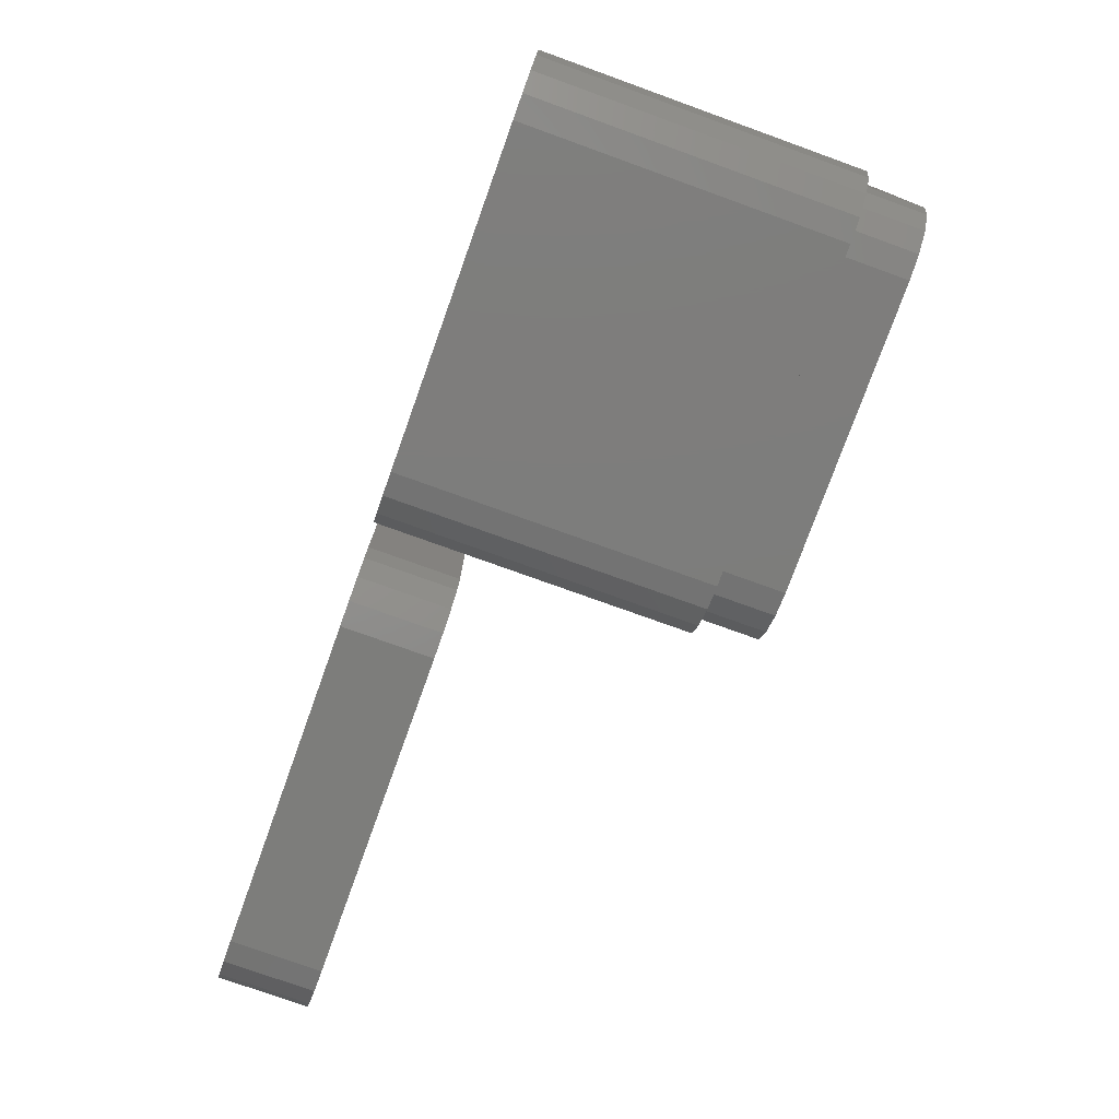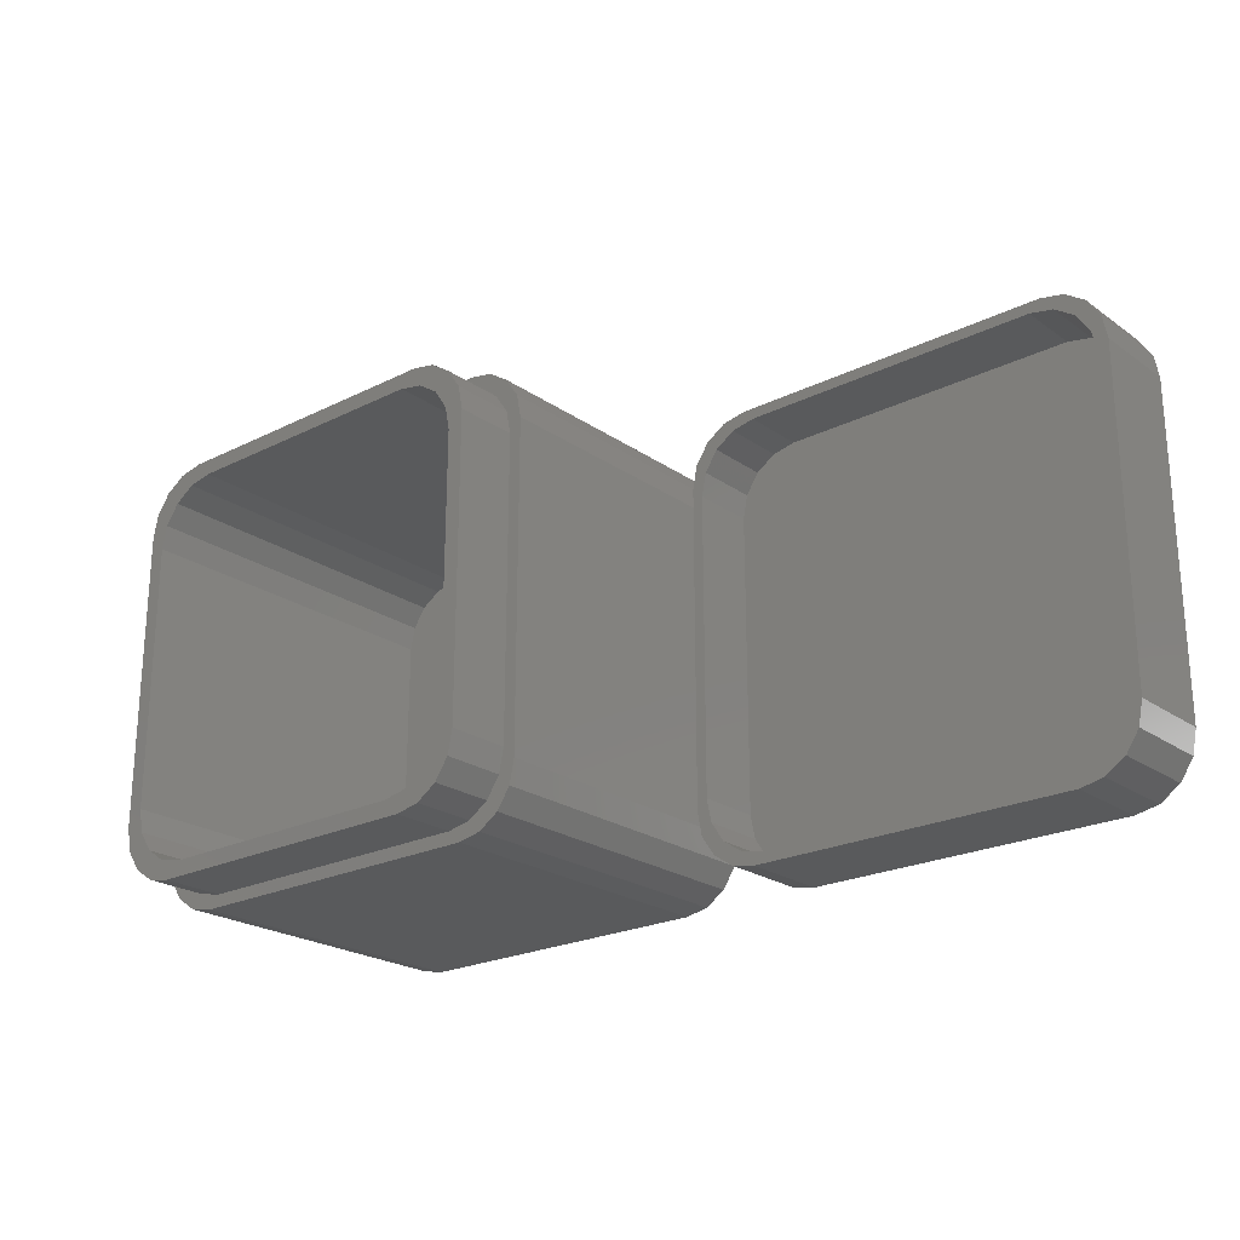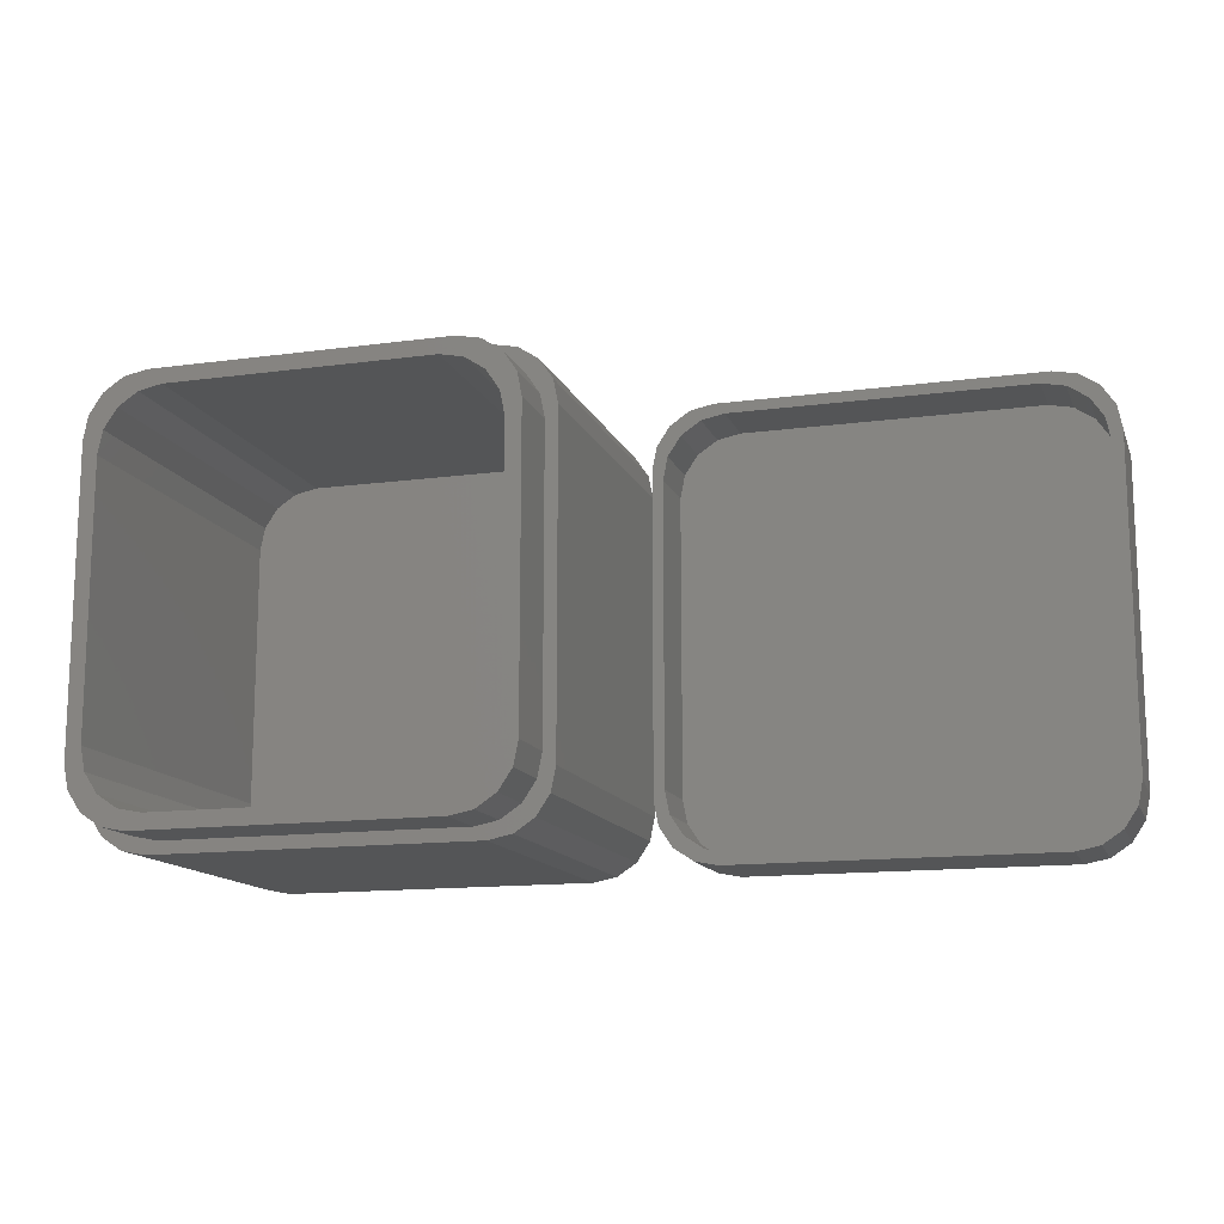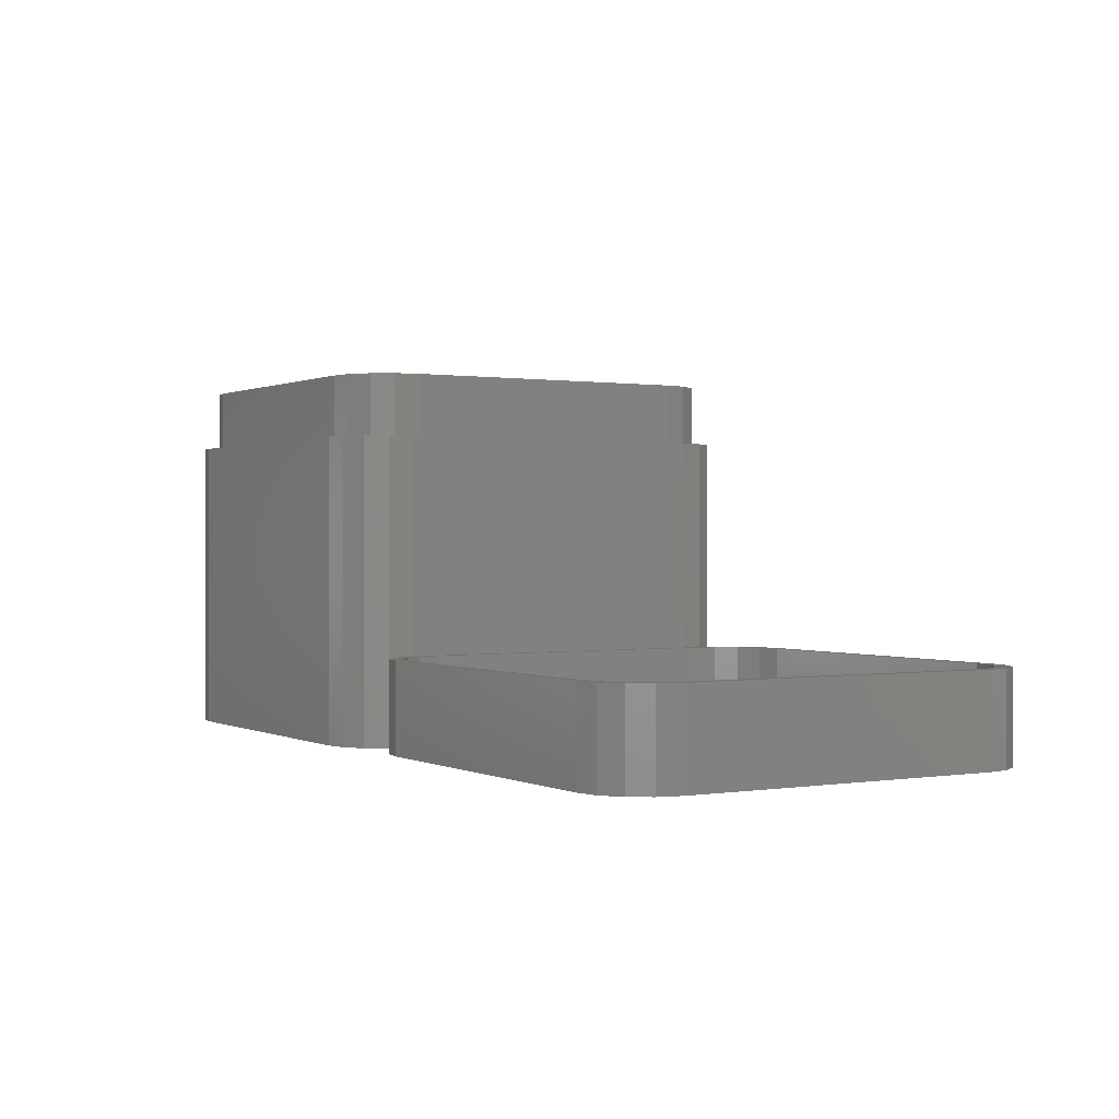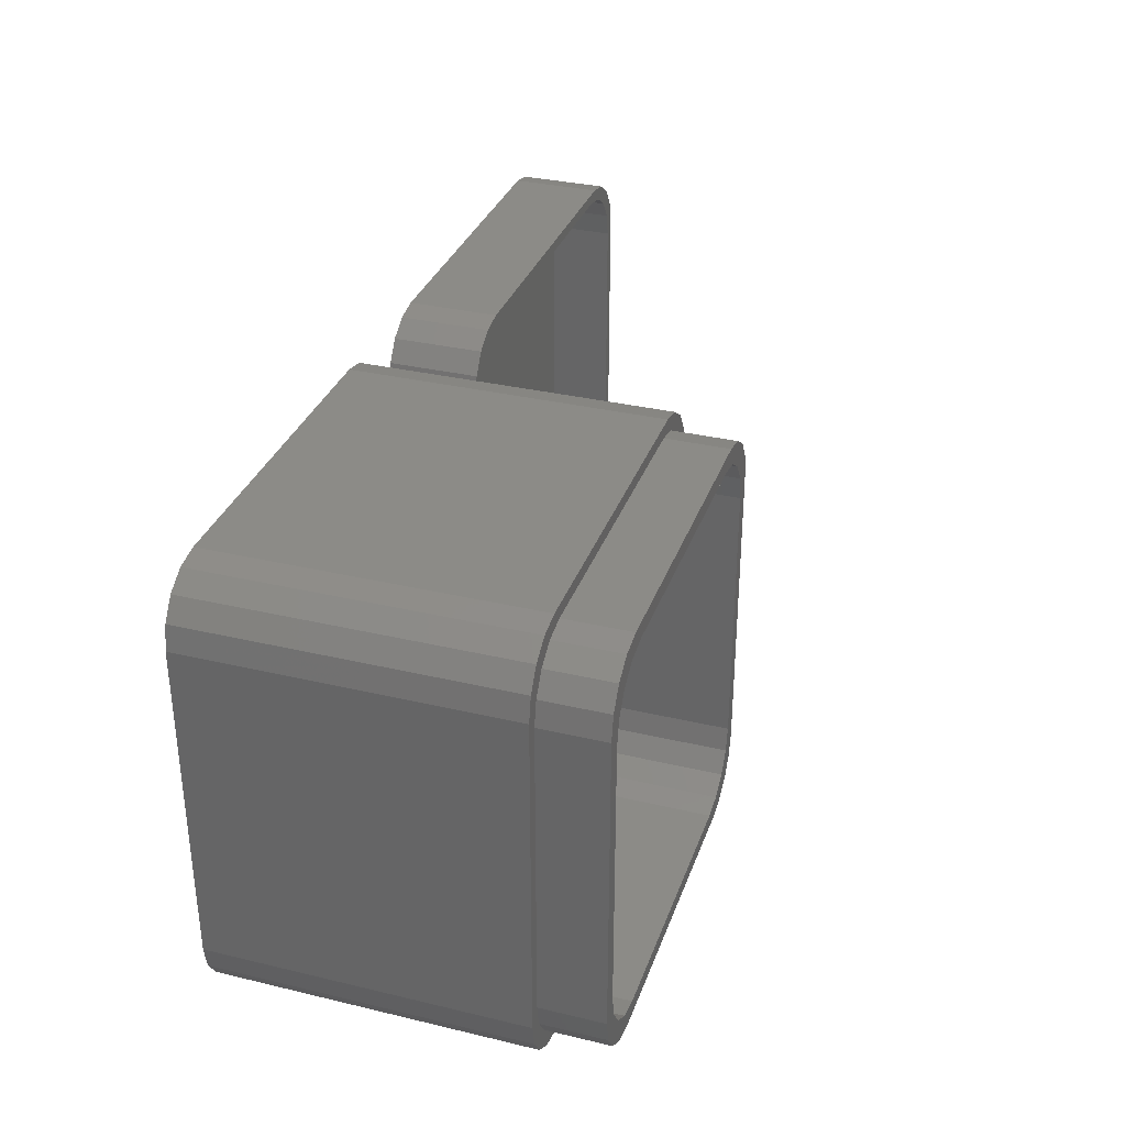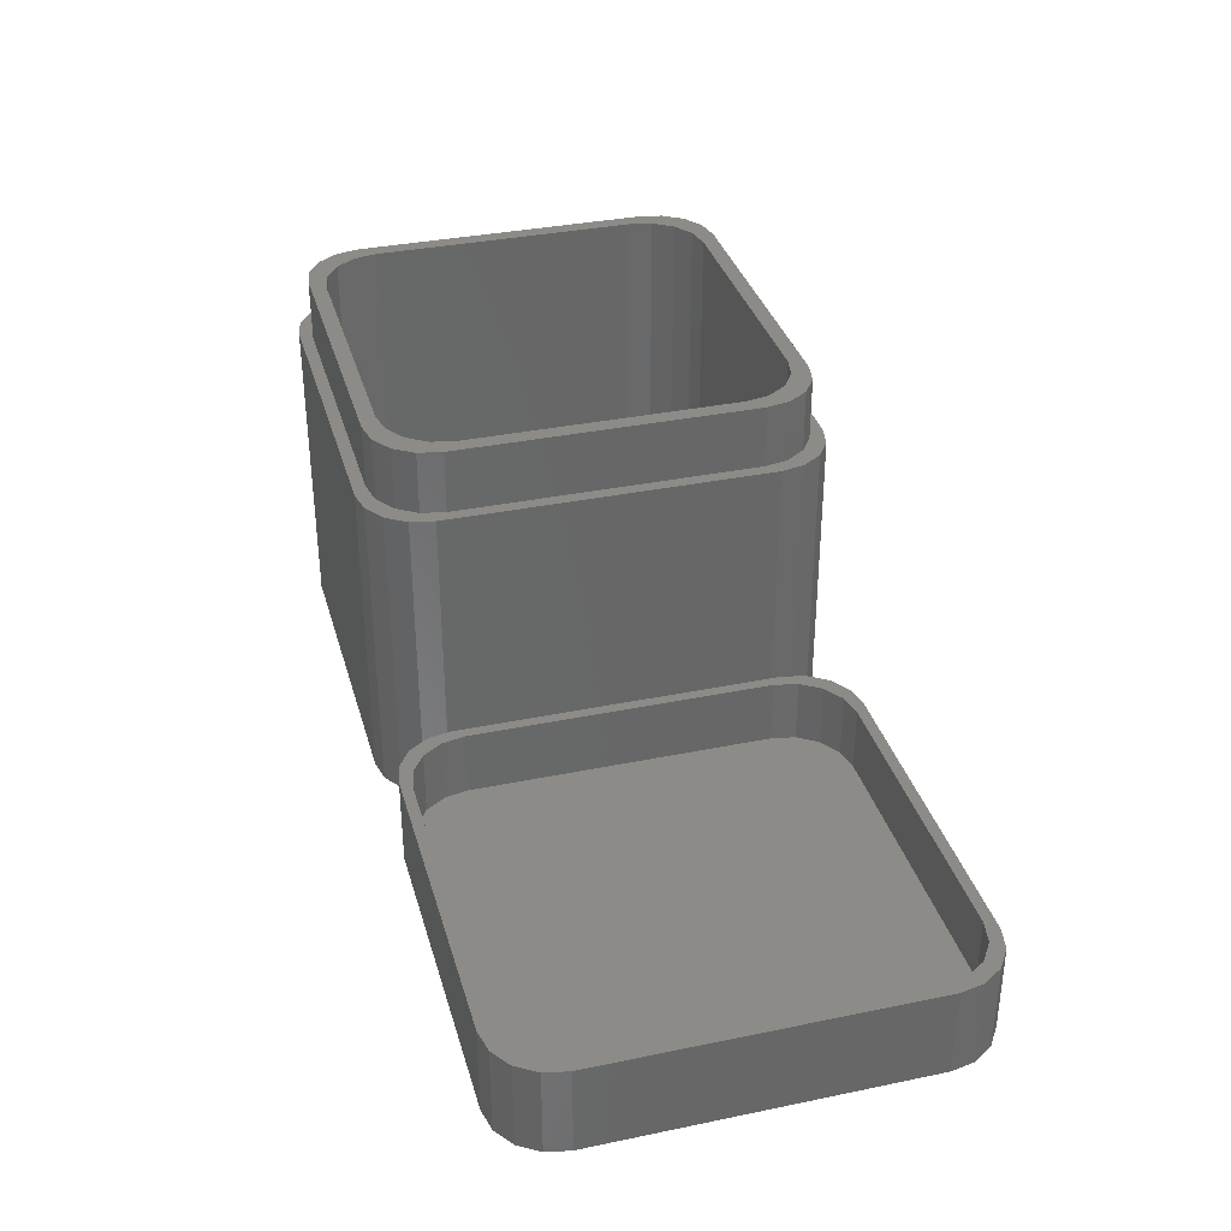
<metadata>
{"format":"stl","ext":"stl","renderer":"f3d","projection":"perspective","resolution":1024,"background":"white","views":[{"elev":-76.6,"azim":-109.8,"up":"+Y"},{"elev":-22.8,"azim":40.4,"up":"+Y"},{"elev":-13.7,"azim":16.8,"up":"+Y"},{"elev":0.5,"azim":59.0,"up":"+Z"},{"elev":33.0,"azim":-71.9,"up":"+Y"},{"elev":34.7,"azim":74.6,"up":"+Z"}]}
</metadata>
<code>
# stl→obj: 200 verts, 392 faces
v -37 -13 24.6
v -37 13 -0.2
v -37 -13 -0.2
v -37 13 24.6
v -1 -13 -0.2
v -1.381 -14.91 24.6
v -1.381 -14.91 -0.2
v -1 -13 24.6
v -32 -18 -0.2
v -33.91 -17.62 24.6
v -33.91 -17.62 -0.2
v -32 -18 24.6
v -35.54 -16.54 -0.2
v -36.62 -14.91 -0.2
v -36.62 14.91 -0.2
v -35.54 16.54 -0.2
v -32 18 -0.2
v -33.91 17.62 -0.2
v -6 18 -0.2
v -6 -18 -0.2
v -4.087 17.62 -0.2
v -2.464 16.54 -0.2
v -1 13 -0.2
v -1.381 14.91 -0.2
v -2.464 -16.54 -0.2
v -4.087 -17.62 -0.2
v -36.62 14.91 24.6
v -35.62 13.91 24.6
v -35.62 -13.91 24.6
v -36 -12 24.6
v -34.54 -15.54 24.6
v -35.54 -16.54 24.6
v -2 -12 24.6
v -2.381 -13.91 24.6
v -3.464 -15.54 24.6
v -2.464 -16.54 24.6
v -6 18 24.6
v -7 17 24.6
v -5.087 16.62 24.6
v -4.087 17.62 24.6
v -3.464 15.54 24.6
v -2.464 16.54 24.6
v -33.91 17.62 24.6
v -35.54 16.54 24.6
v -34.54 15.54 24.6
v -36 12 24.6
v -32.91 16.62 24.6
v -32 18 24.6
v -31 17 24.6
v -1 13 24.6
v -2 12 24.6
v -1.381 14.91 24.6
v -2.381 13.91 24.6
v -4.087 -17.62 24.6
v -5.087 -16.62 24.6
v -6 -18 24.6
v -32.91 -16.62 24.6
v -7 -17 24.6
v -31 -17 24.6
v -36.62 -14.91 24.6
v -36 -12 29.6
v -36 12 29.6
v -2.381 -13.91 29.6
v -2 -12 29.6
v -32.91 -16.62 29.6
v -31 -17 29.6
v -35.62 13.91 29.6
v -34.37 12.66 29.6
v -33.29 -14.29 29.6
v -34.54 -15.54 29.6
v -3.25 -10.75 29.6
v -3.631 -12.66 29.6
v -4.714 -14.29 29.6
v -3.464 -15.54 29.6
v -7 17 29.6
v -8.25 15.75 29.6
v -6.337 15.37 29.6
v -5.087 16.62 29.6
v -4.714 14.29 29.6
v -3.464 15.54 29.6
v -32.91 16.62 29.6
v -34.54 15.54 29.6
v -33.29 14.29 29.6
v -34.75 10.75 29.6
v -34.75 -10.75 29.6
v -31.66 15.37 29.6
v -31 17 29.6
v -29.75 15.75 29.6
v -2 12 29.6
v -3.25 10.75 29.6
v -2.381 13.91 29.6
v -3.631 12.66 29.6
v -5.087 -16.62 29.6
v -6.337 -15.37 29.6
v -7 -17 29.6
v -31.66 -15.37 29.6
v -8.25 -15.75 29.6
v -29.75 -15.75 29.6
v -35.62 -13.91 29.6
v -34.37 -12.66 29.6
v -34.75 10.75 2
v -34.75 -10.75 2
v -34.37 -12.66 2
v -33.29 -14.29 2
v -31.66 -15.37 2
v -29.75 -15.75 2
v -8.25 -15.75 2
v -6.337 -15.37 2
v -4.714 -14.29 2
v -3.25 -10.75 2
v -3.631 -12.66 2
v -3.25 10.75 2
v -3.631 12.66 2
v -4.714 14.29 2
v -8.25 15.75 2
v -6.337 15.37 2
v -29.75 15.75 2
v -31.66 15.37 2
v -33.29 14.29 2
v -34.37 12.66 2
v 1 -13 7.2
v 1 13 -1.907e-07
v 1 -13 -1.907e-07
v 1 13 7.2
v 37 -13 -1.907e-07
v 36.62 -14.91 7.2
v 36.62 -14.91 -1.907e-07
v 37 -13 7.2
v 6 -18 -1.907e-07
v 4.087 -17.62 7.2
v 4.087 -17.62 -1.907e-07
v 6 -18 7.2
v 2.464 -16.54 -1.907e-07
v 1.381 -14.91 -1.907e-07
v 1.381 14.91 -1.907e-07
v 2.464 16.54 -1.907e-07
v 6 18 -1.907e-07
v 4.087 17.62 -1.907e-07
v 32 18 -1.907e-07
v 32 -18 -1.907e-07
v 33.91 17.62 -1.907e-07
v 35.54 16.54 -1.907e-07
v 37 13 -1.907e-07
v 36.62 14.91 -1.907e-07
v 35.54 -16.54 -1.907e-07
v 33.91 -17.62 -1.907e-07
v 1.381 14.91 7.2
v 2.256 14.04 7.2
v 2.256 -14.04 7.2
v 1.875 -12.12 7.2
v 3.339 -15.66 7.2
v 2.464 -16.54 7.2
v 36.12 -12.12 7.2
v 35.74 -14.04 7.2
v 34.66 -15.66 7.2
v 35.54 -16.54 7.2
v 32 18 7.2
v 31.12 17.12 7.2
v 33.04 16.74 7.2
v 33.91 17.62 7.2
v 34.66 15.66 7.2
v 35.54 16.54 7.2
v 4.087 17.62 7.2
v 2.464 16.54 7.2
v 3.339 15.66 7.2
v 1.875 12.12 7.2
v 4.962 16.74 7.2
v 6 18 7.2
v 6.875 17.12 7.2
v 36.62 14.91 7.2
v 37 13 7.2
v 36.12 12.12 7.2
v 35.74 14.04 7.2
v 33.91 -17.62 7.2
v 32 -18 7.2
v 6.875 -17.12 7.2
v 33.04 -16.74 7.2
v 31.12 -17.12 7.2
v 4.962 -16.74 7.2
v 1.381 -14.91 7.2
v 1.875 12.12 2
v 1.875 -12.12 2
v 36.12 -12.12 2
v 35.74 -14.04 2
v 6.875 -17.12 2
v 4.962 -16.74 2
v 2.256 -14.04 2
v 3.339 -15.66 2
v 31.12 -17.12 2
v 33.04 -16.74 2
v 34.66 -15.66 2
v 36.12 12.12 2
v 35.74 14.04 2
v 34.66 15.66 2
v 31.12 17.12 2
v 33.04 16.74 2
v 6.875 17.12 2
v 4.962 16.74 2
v 3.339 15.66 2
v 2.256 14.04 2
f 1 2 3
f 1 4 2
f 5 6 7
f 5 8 6
f 9 10 11
f 9 12 10
f 13 14 3
f 2 9 3
f 15 16 2
f 16 17 2
f 18 17 16
f 17 9 2
f 19 20 17
f 21 22 19
f 22 23 19
f 24 23 22
f 23 5 19
f 5 20 19
f 7 25 5
f 25 20 5
f 26 20 25
f 20 9 17
f 9 13 3
f 11 13 9
f 27 4 28
f 29 30 1
f 31 32 10
f 8 33 34
f 6 35 36
f 37 38 39
f 40 41 42
f 43 44 45
f 44 27 45
f 46 4 1
f 46 1 30
f 27 28 45
f 28 4 46
f 43 47 48
f 45 47 43
f 48 47 49
f 48 38 37
f 8 50 51
f 49 38 48
f 39 40 37
f 42 41 52
f 53 52 41
f 39 41 40
f 53 50 52
f 8 51 33
f 51 50 53
f 8 34 6
f 36 35 54
f 55 54 35
f 34 35 6
f 55 56 54
f 10 12 57
f 55 58 56
f 59 12 56
f 59 56 58
f 59 57 12
f 31 60 32
f 57 31 10
f 31 29 60
f 29 1 60
f 20 12 9
f 20 56 12
f 60 1 3
f 14 60 3
f 23 8 5
f 23 50 8
f 11 32 13
f 11 10 32
f 26 56 20
f 26 54 56
f 52 24 22
f 42 52 22
f 50 23 24
f 52 50 24
f 48 19 17
f 48 37 19
f 4 15 2
f 4 27 15
f 27 16 15
f 27 44 16
f 32 60 14
f 13 32 14
f 7 36 25
f 7 6 36
f 43 17 18
f 43 48 17
f 44 18 16
f 44 43 18
f 25 54 26
f 25 36 54
f 37 21 19
f 37 40 21
f 40 22 21
f 40 42 22
f 61 46 30
f 61 62 46
f 33 63 34
f 33 64 63
f 59 65 57
f 59 66 65
f 67 62 68
f 69 70 65
f 64 71 72
f 63 73 74
f 75 76 77
f 78 79 80
f 81 82 83
f 82 67 83
f 84 62 61
f 84 61 85
f 67 68 83
f 68 62 84
f 81 86 87
f 83 86 81
f 87 86 88
f 87 76 75
f 64 89 90
f 88 76 87
f 77 78 75
f 80 79 91
f 92 91 79
f 77 79 78
f 92 89 91
f 64 90 71
f 90 89 92
f 64 72 63
f 74 73 93
f 94 93 73
f 72 73 63
f 94 95 93
f 65 66 96
f 94 97 95
f 98 66 95
f 98 95 97
f 98 96 66
f 69 99 70
f 96 69 65
f 100 61 99
f 69 100 99
f 100 85 61
f 58 66 59
f 58 95 66
f 99 61 30
f 29 99 30
f 51 64 33
f 51 89 64
f 57 70 31
f 57 65 70
f 55 95 58
f 55 93 95
f 91 53 41
f 80 91 41
f 89 51 53
f 91 89 53
f 87 38 49
f 87 75 38
f 62 28 46
f 62 67 28
f 70 99 29
f 31 70 29
f 34 74 35
f 34 63 74
f 82 47 45
f 82 81 47
f 35 93 55
f 35 74 93
f 81 49 47
f 81 87 49
f 75 39 38
f 75 78 39
f 78 41 39
f 78 80 41
f 67 45 28
f 67 82 45
f 85 101 84
f 85 102 101
f 102 103 104
f 105 106 104
f 106 102 104
f 107 102 106
f 108 109 107
f 109 110 107
f 111 110 109
f 110 102 107
f 112 101 110
f 113 114 112
f 114 115 112
f 116 115 114
f 115 117 112
f 117 101 112
f 118 119 117
f 119 101 117
f 120 101 119
f 101 102 110
f 107 98 97
f 107 106 98
f 102 85 100
f 103 102 100
f 112 71 90
f 112 110 71
f 105 69 96
f 105 104 69
f 108 97 94
f 108 107 97
f 114 113 92
f 79 114 92
f 113 112 90
f 92 113 90
f 88 115 76
f 88 117 115
f 84 120 68
f 84 101 120
f 68 119 83
f 68 120 119
f 103 100 69
f 104 103 69
f 106 96 98
f 106 105 96
f 111 73 72
f 111 109 73
f 83 118 86
f 83 119 118
f 110 72 71
f 110 111 72
f 109 94 73
f 109 108 94
f 86 117 88
f 86 118 117
f 76 116 77
f 76 115 116
f 77 114 79
f 77 116 114
f 121 122 123
f 121 124 122
f 125 126 127
f 125 128 126
f 129 130 131
f 129 132 130
f 133 134 123
f 122 129 123
f 135 136 122
f 136 137 122
f 138 137 136
f 137 129 122
f 139 140 137
f 141 142 139
f 142 143 139
f 144 143 142
f 143 125 139
f 125 140 139
f 127 145 125
f 145 140 125
f 146 140 145
f 140 129 137
f 129 133 123
f 131 133 129
f 147 124 148
f 149 150 121
f 151 152 130
f 128 153 154
f 126 155 156
f 157 158 159
f 160 161 162
f 163 164 165
f 164 147 165
f 166 124 121
f 166 121 150
f 147 148 165
f 148 124 166
f 163 167 168
f 165 167 163
f 160 157 159
f 167 169 168
f 158 157 168
f 158 168 169
f 162 161 170
f 128 171 172
f 159 161 160
f 173 171 170
f 173 170 161
f 128 172 153
f 172 171 173
f 128 154 126
f 156 155 174
f 132 175 176
f 154 155 126
f 177 175 174
f 177 174 155
f 175 178 176
f 178 175 177
f 132 179 130
f 176 179 132
f 151 180 152
f 179 151 130
f 151 149 180
f 149 121 180
f 140 132 129
f 140 175 132
f 180 121 123
f 134 180 123
f 143 128 125
f 143 171 128
f 131 152 133
f 131 130 152
f 146 175 140
f 146 174 175
f 170 144 142
f 162 170 142
f 171 143 144
f 170 171 144
f 168 139 137
f 168 157 139
f 124 135 122
f 124 147 135
f 147 136 135
f 147 164 136
f 152 180 134
f 133 152 134
f 127 156 145
f 127 126 156
f 163 137 138
f 163 168 137
f 164 138 136
f 164 163 138
f 145 174 146
f 145 156 174
f 157 141 139
f 157 160 141
f 160 142 141
f 160 162 142
f 150 181 166
f 150 182 181
f 183 154 153
f 183 184 154
f 185 179 176
f 185 186 179
f 182 187 188
f 186 185 188
f 185 182 188
f 189 182 185
f 190 191 189
f 191 183 189
f 184 183 191
f 183 182 189
f 192 181 183
f 193 194 192
f 194 195 192
f 196 195 194
f 195 197 192
f 197 181 192
f 198 199 197
f 199 181 197
f 200 181 199
f 181 182 183
f 189 176 178
f 189 185 176
f 182 150 149
f 187 182 149
f 192 153 172
f 192 183 153
f 186 151 179
f 186 188 151
f 190 178 177
f 190 189 178
f 194 193 173
f 161 194 173
f 193 192 172
f 173 193 172
f 169 195 158
f 169 197 195
f 166 200 148
f 166 181 200
f 148 199 165
f 148 200 199
f 187 149 151
f 188 187 151
f 184 155 154
f 184 191 155
f 167 197 169
f 167 198 197
f 165 198 167
f 165 199 198
f 191 177 155
f 191 190 177
f 158 196 159
f 158 195 196
f 159 194 161
f 159 196 194

</code>
